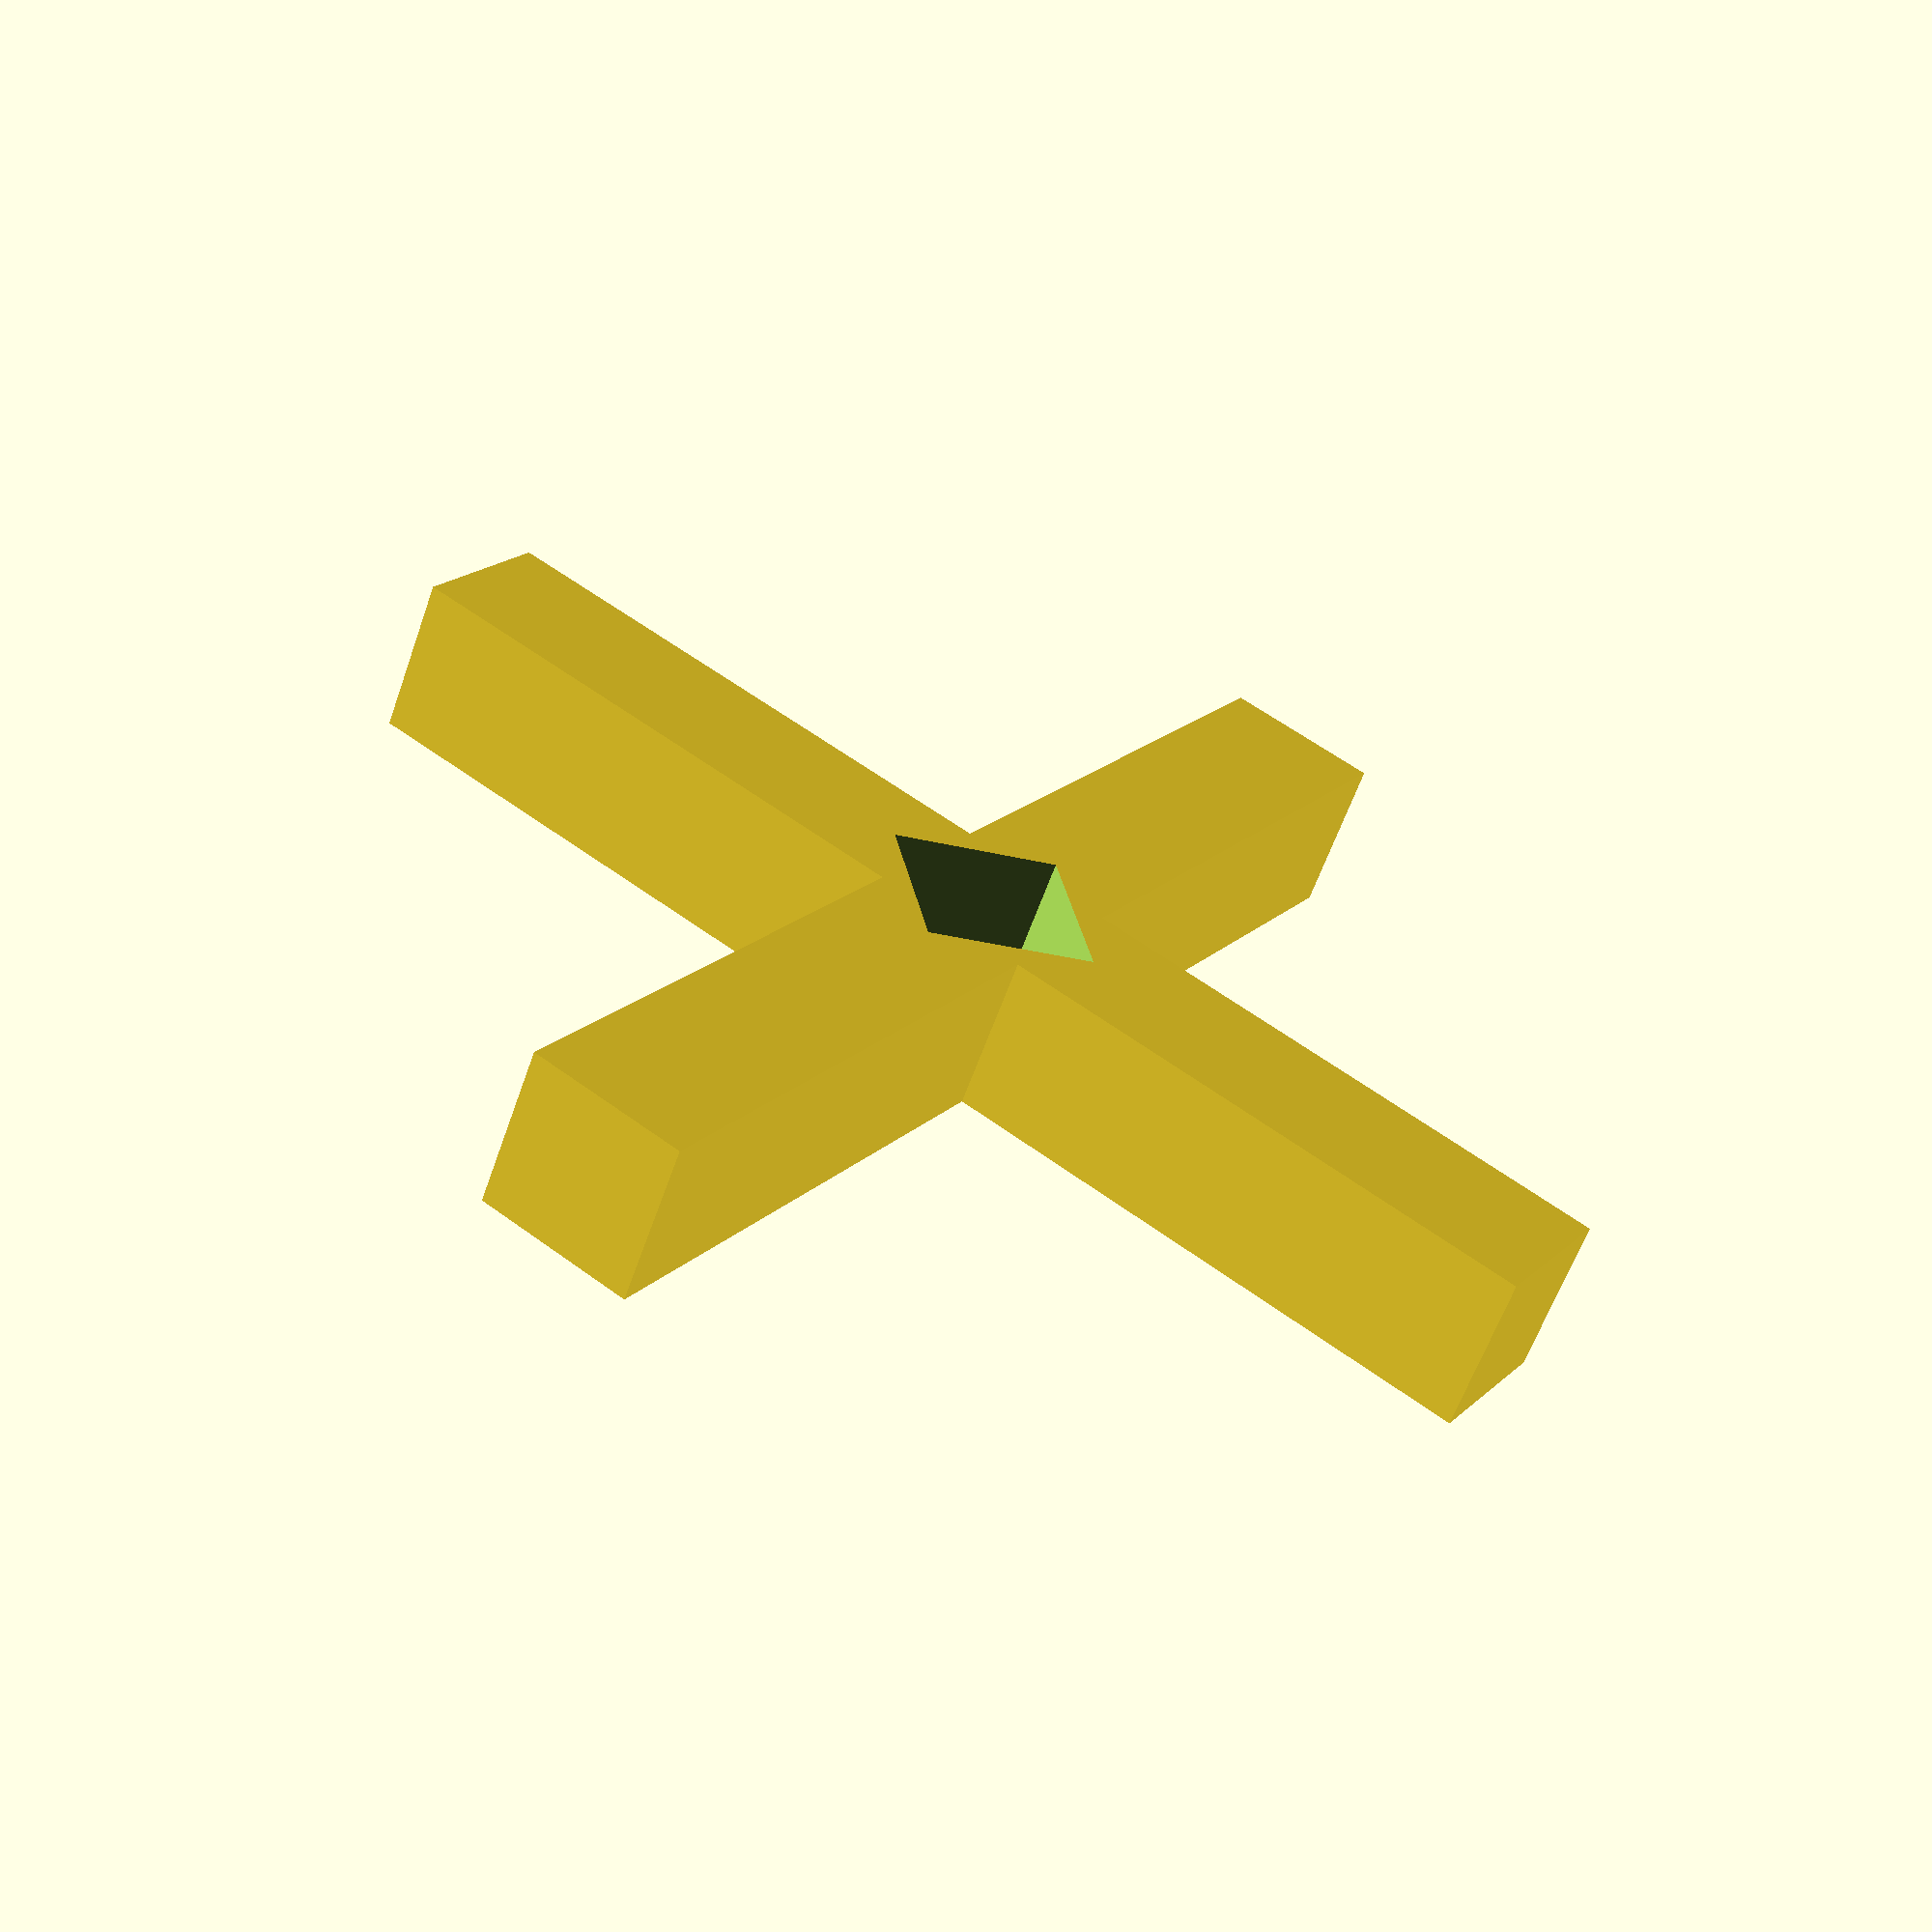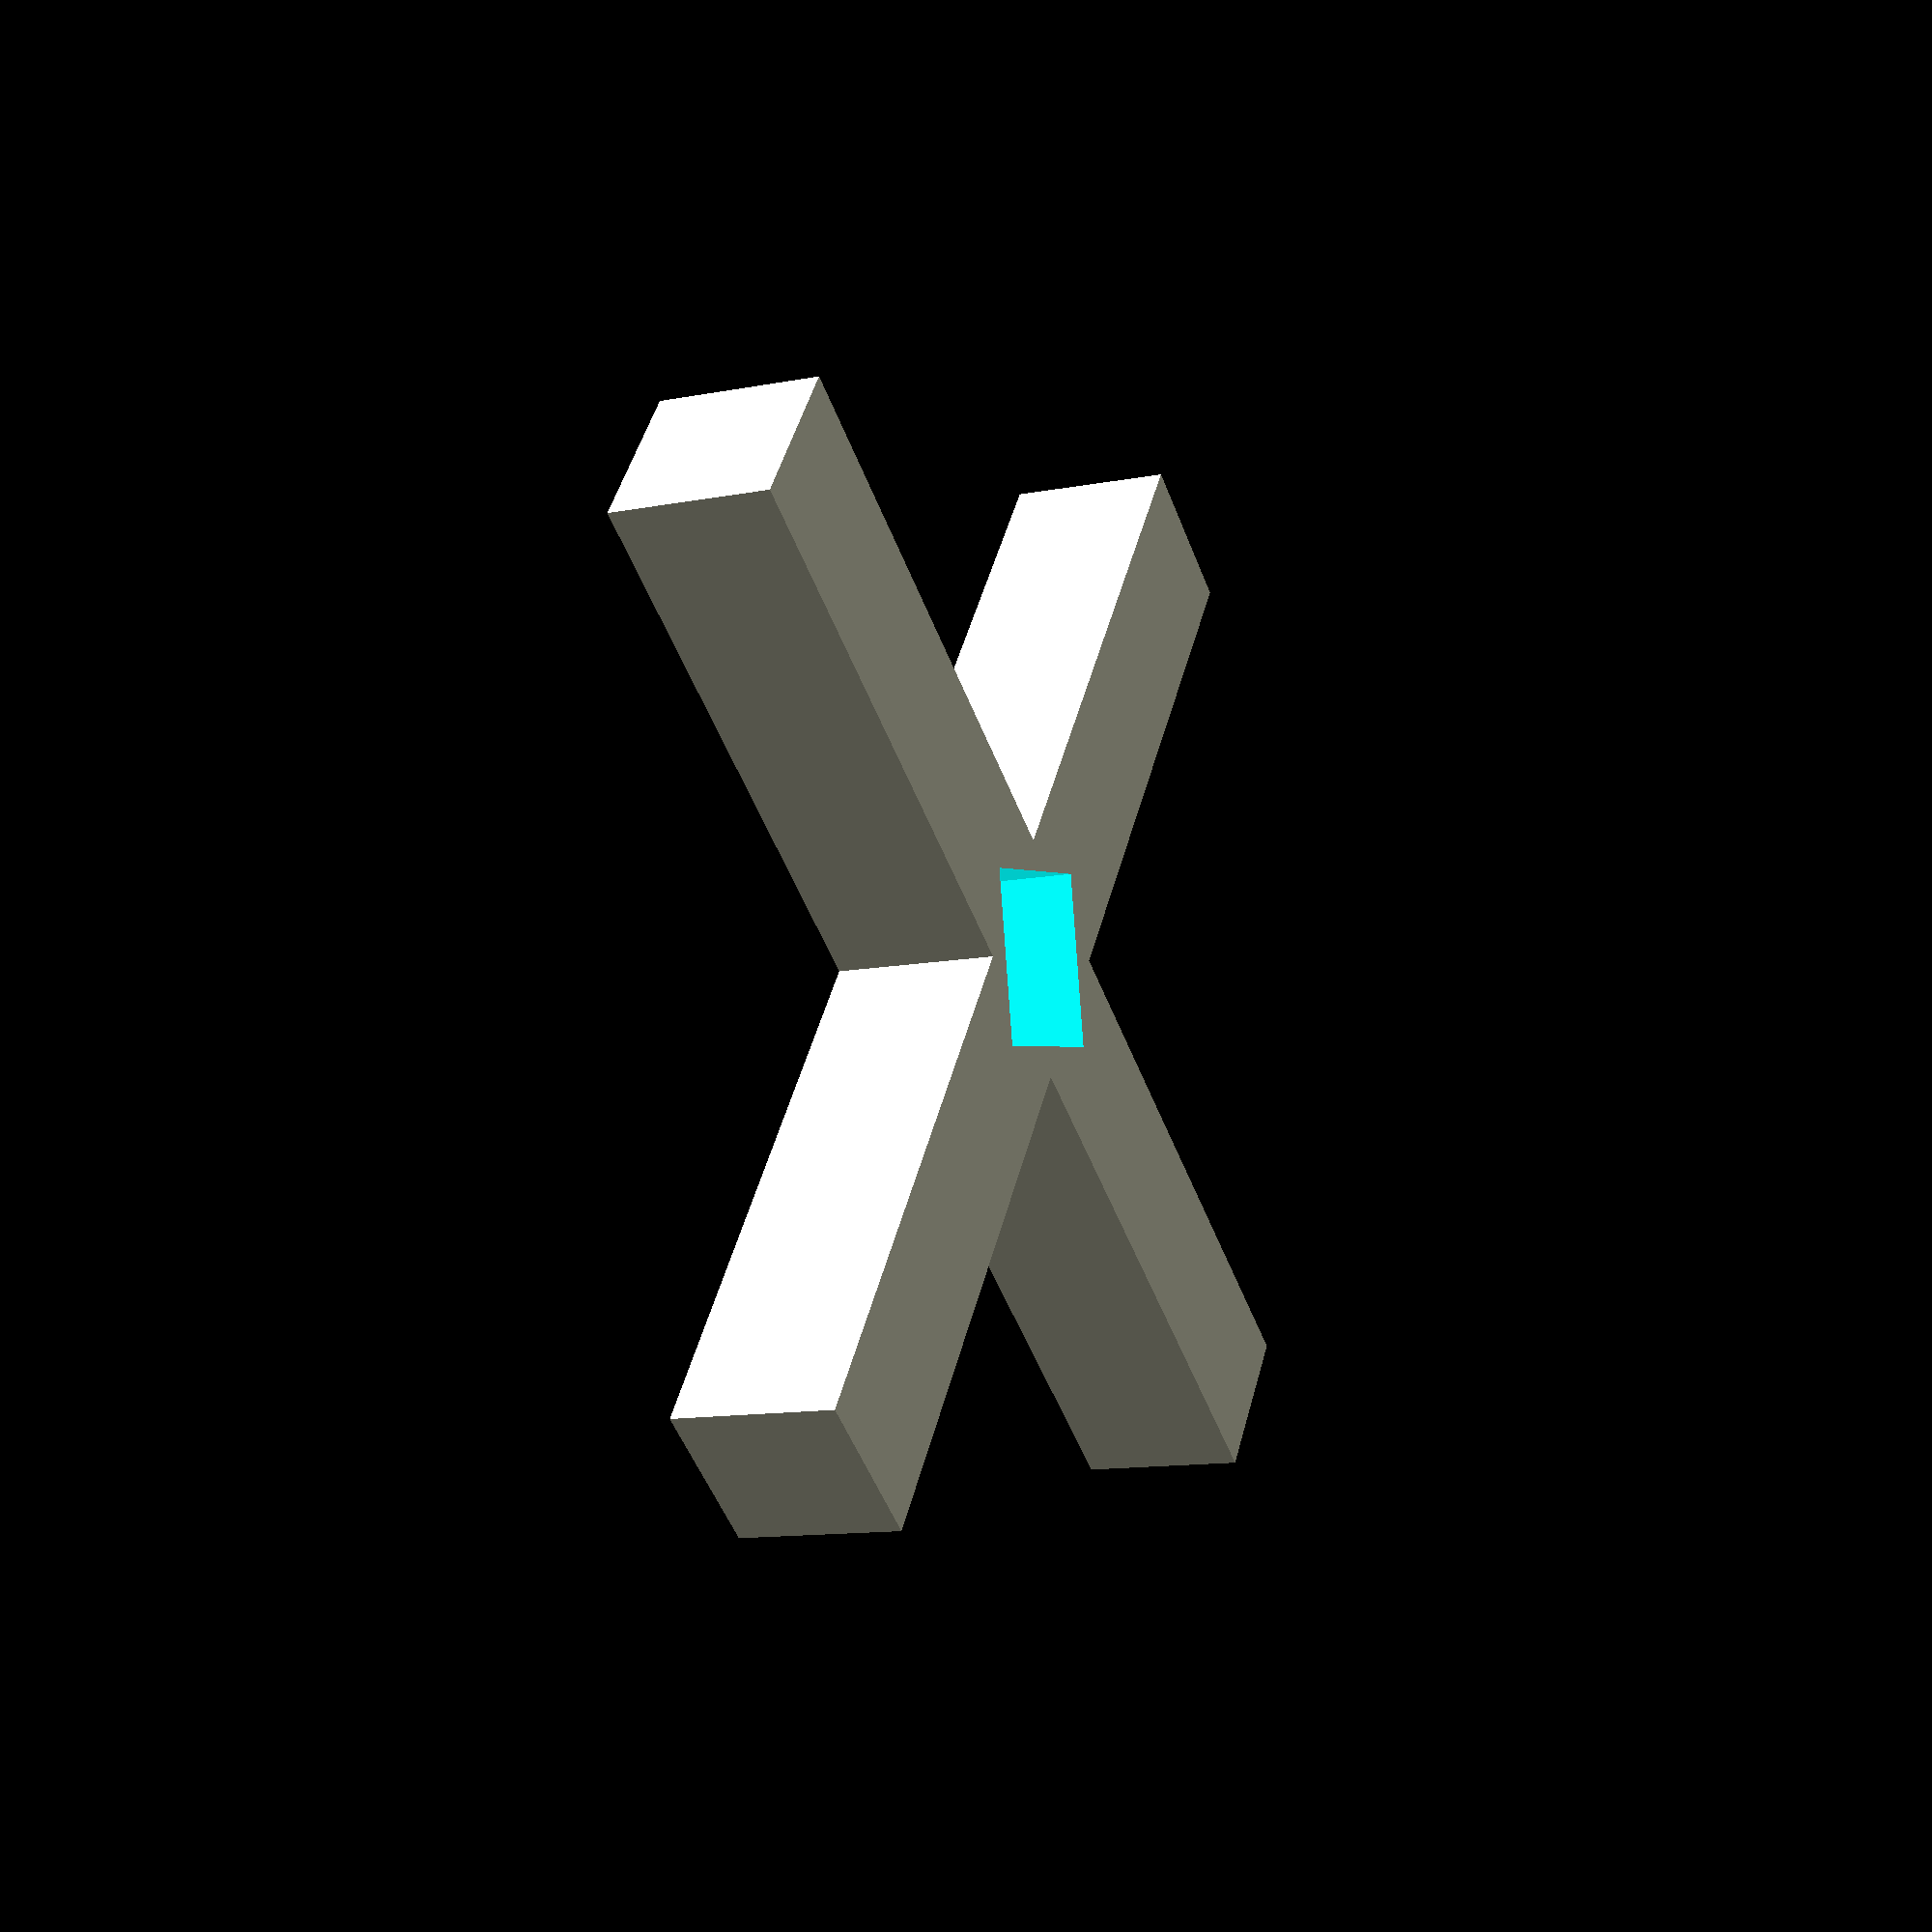
<openscad>
difference() {
    union() {
        cube([40, 5, 5], true);
        cube([5, 40, 5], true);
    }
    rotate([0, 0, 45]) cube([5.25, 5.25, 5.25], true);
}


</openscad>
<views>
elev=239.0 azim=237.0 roll=19.0 proj=p view=solid
elev=11.9 azim=215.2 roll=295.1 proj=p view=solid
</views>
